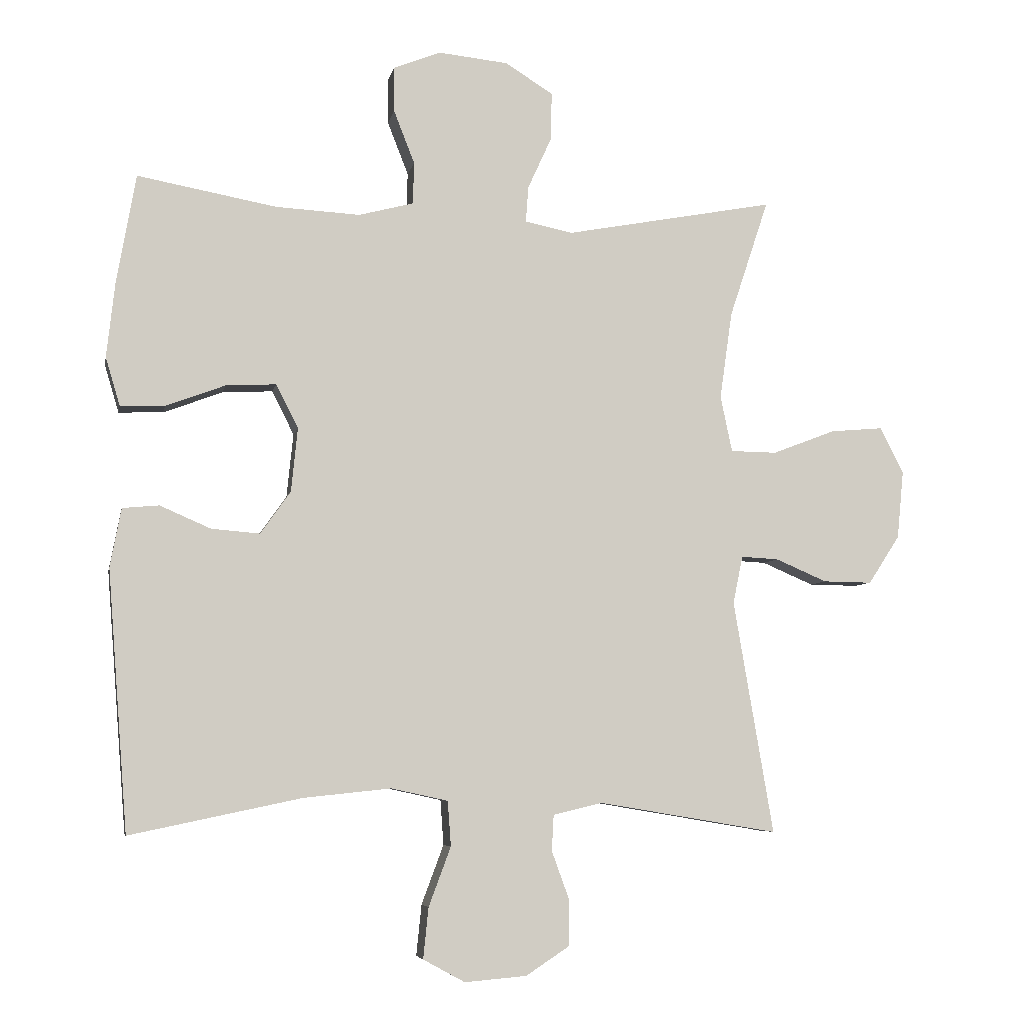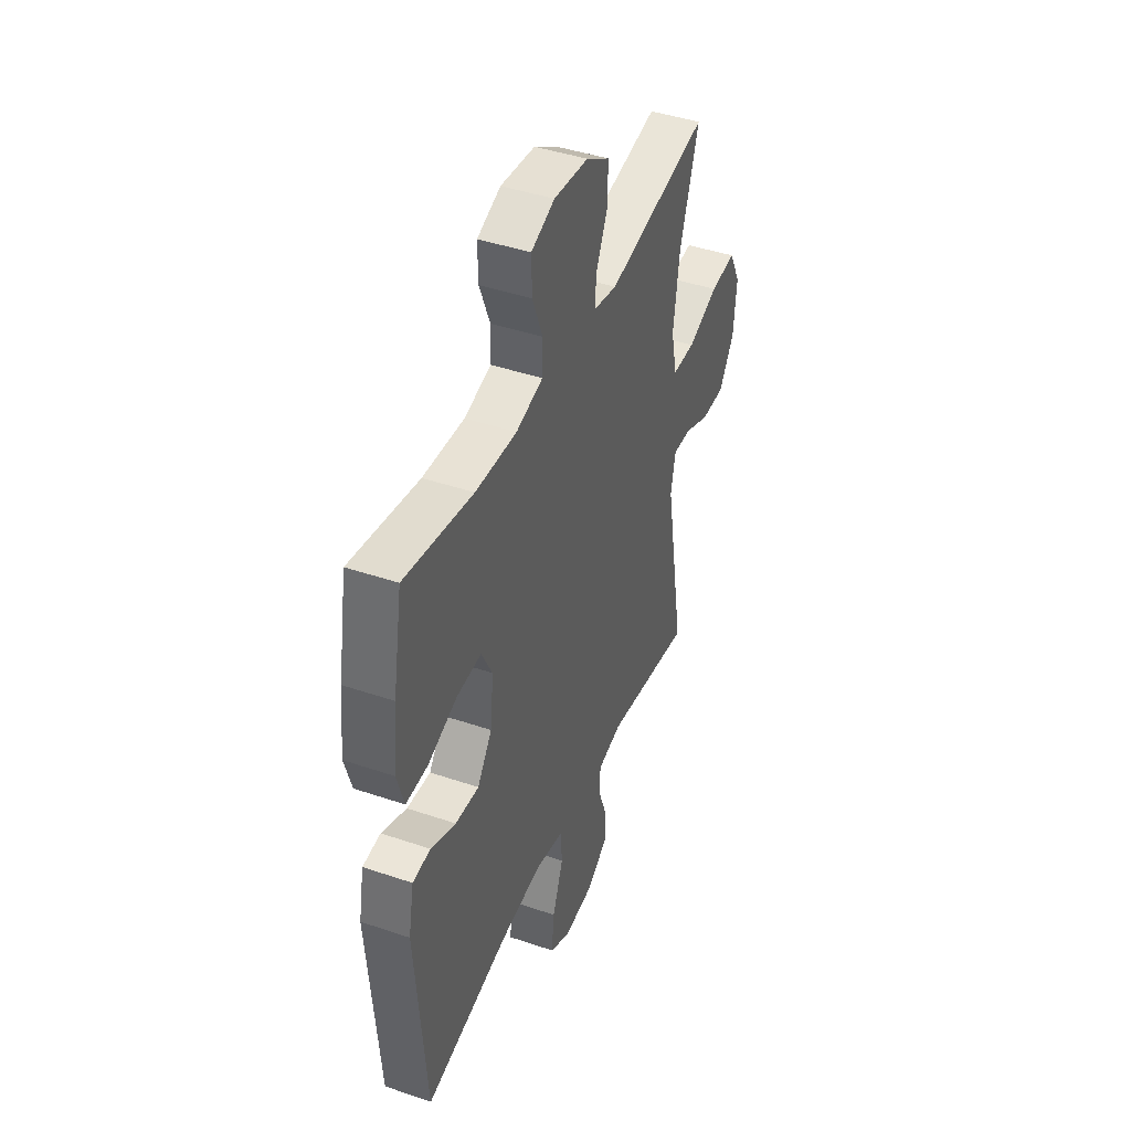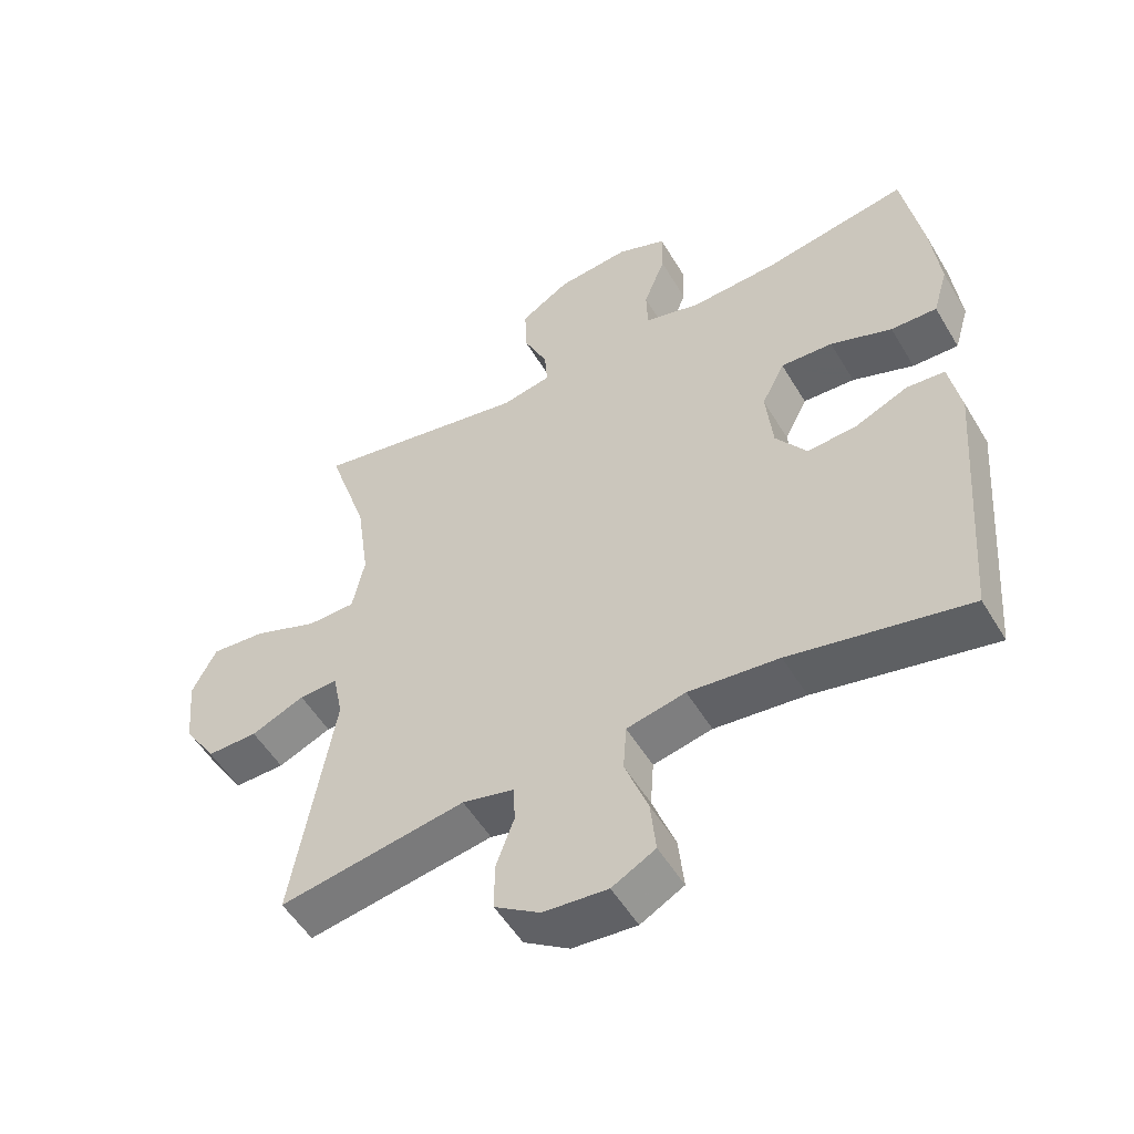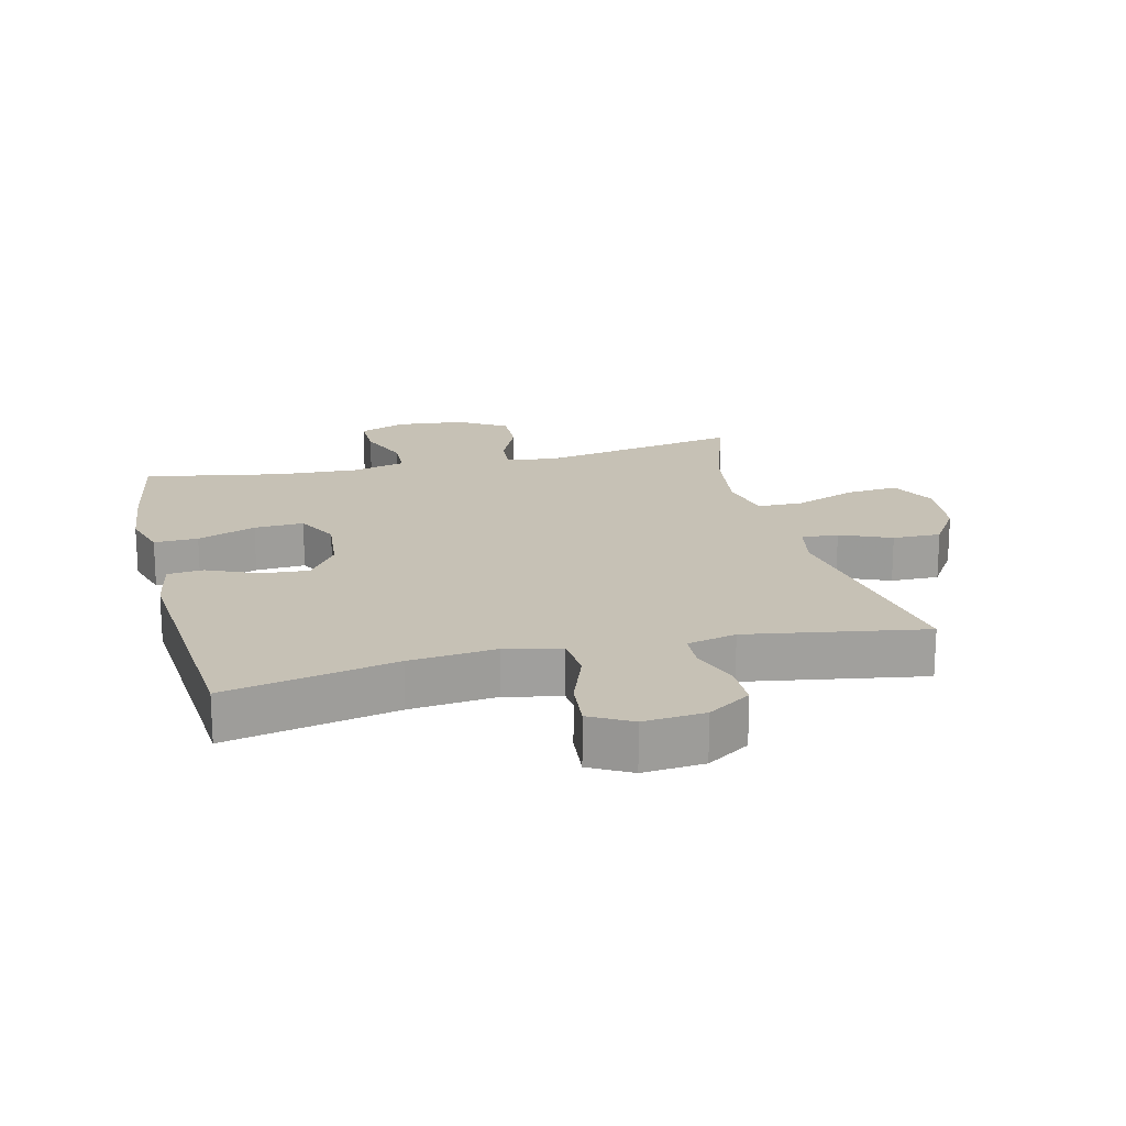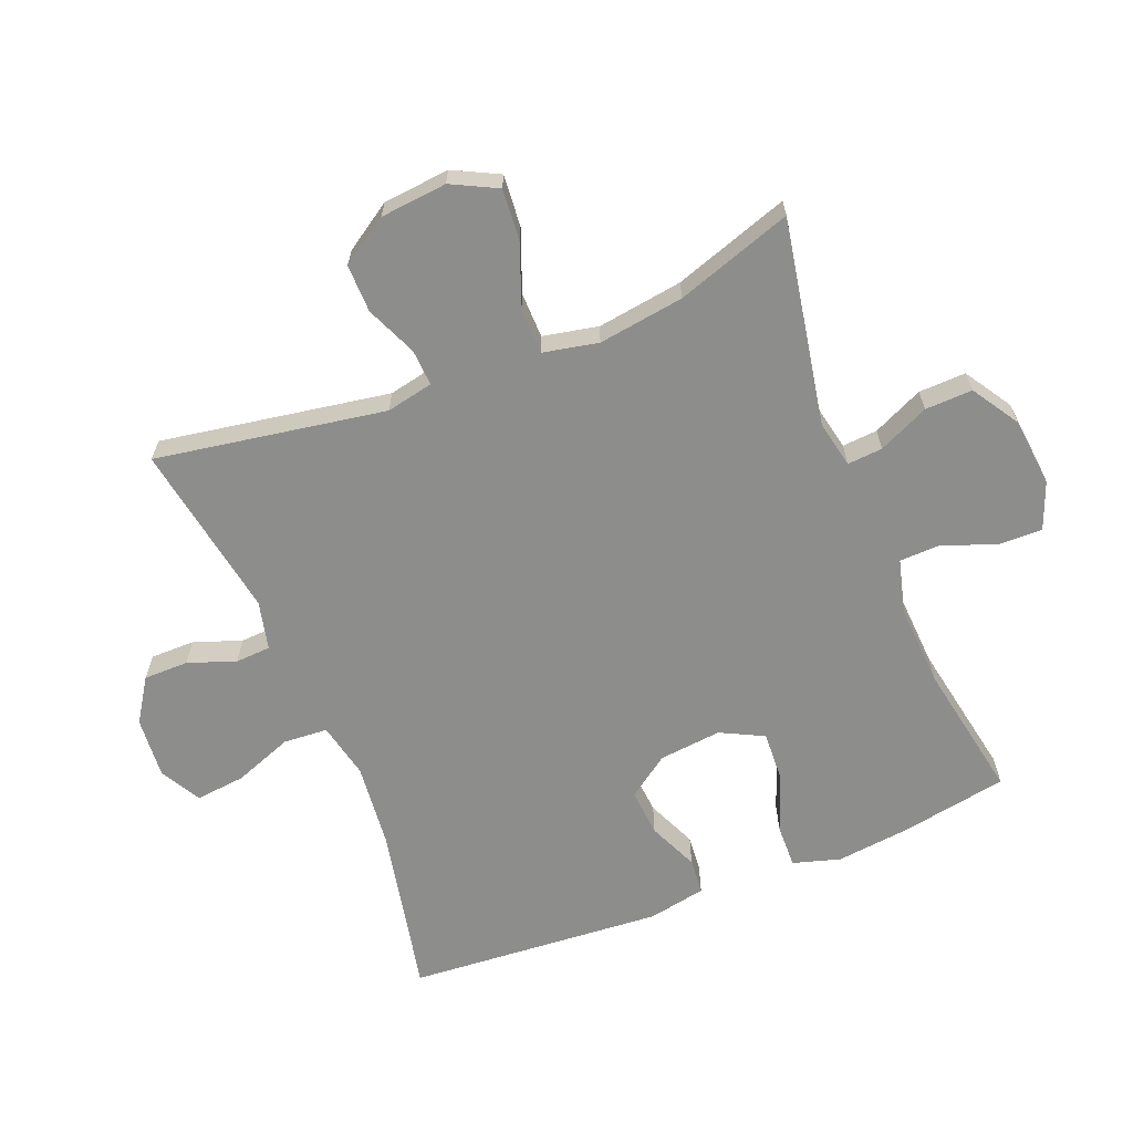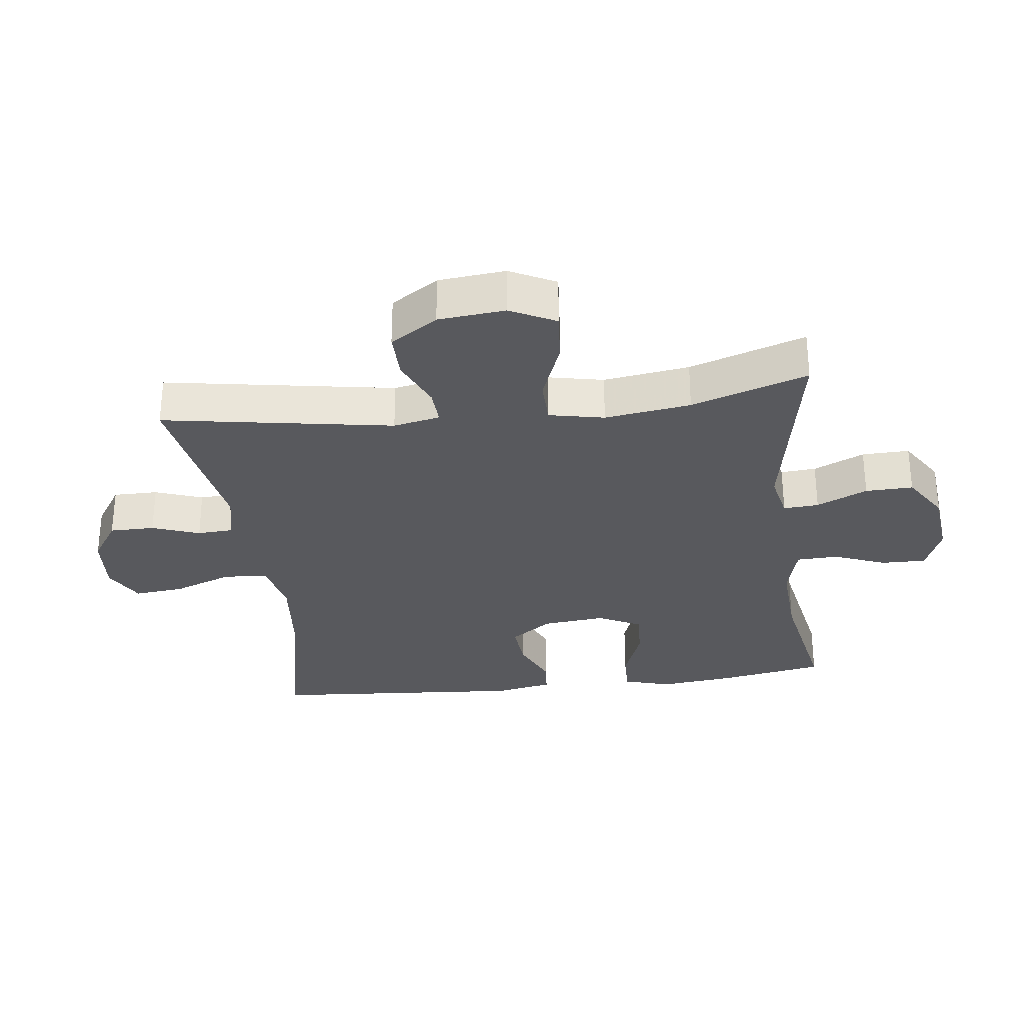
<metadata>
{"format":"obj","ext":"obj","renderer":"f3d","projection":"perspective","resolution":1024,"background":"white","views":[{"elev":-6.0,"azim":169.1,"up":"+Z"},{"elev":43.3,"azim":111.9,"up":"+Z"},{"elev":-52.9,"azim":30.2,"up":"+Z"},{"elev":18.8,"azim":166.2,"up":"+Y"},{"elev":-64.5,"azim":-68.0,"up":"+Y"},{"elev":-30.1,"azim":-82.8,"up":"+Y"}]}
</metadata>
<code>
v -0.5 0.07 0.5
v -0.179 0.07 0.44
v -0.106 0.07 0.455
v -0.11 0.07 0.51
v -0.146 0.07 0.589
v -0.148 0.07 0.663
v -0.075 0.07 0.709
v 0.032 0.07 0.72
v 0.105 0.07 0.691
v 0.104 0.07 0.622
v 0.072 0.07 0.54
v 0.074 0.07 0.476
v 0.158 0.07 0.454
v 0.287 0.07 0.461
v 0.5 0.07 0.5
v 0.529 0.07 0.335
v 0.542 0.07 0.218
v 0.52 0.07 0.144
v 0.452 0.07 0.146
v 0.361 0.07 0.18
v 0.284 0.07 0.184
v 0.25 0.07 0.117
v 0.26 0.07 0.019
v 0.306 0.07 -0.046
v 0.38 0.07 -0.04
v 0.458 0.07 -0.006
v 0.514 0.07 -0.011
v 0.531 0.07 -0.101
v 0.5 0.07 -0.5
v 0.237 0.07 -0.445
v 0.103 0.07 -0.431
v 0.016 0.07 -0.45
v 0.011 0.07 -0.519
v 0.045 0.07 -0.61
v 0.053 0.07 -0.688
v -0.011 0.07 -0.723
v -0.106 0.07 -0.715
v -0.173 0.07 -0.671
v -0.173 0.07 -0.601
v -0.146 0.07 -0.527
v -0.149 0.07 -0.472
v -0.225 0.07 -0.454
v -0.5 0.07 -0.5
v -0.439 0.07 -0.142
v -0.454 0.07 -0.069
v -0.511 0.07 -0.072
v -0.59 0.07 -0.106
v -0.665 0.07 -0.107
v -0.713 0.07 -0.033
v -0.723 0.07 0.071
v -0.687 0.07 0.142
v -0.606 0.07 0.135
v -0.51 0.07 0.098
v -0.439 0.07 0.099
v -0.421 0.07 0.185
v -0.44 0.07 0.319
v -0.5 0 0.5
v -0.179 0 0.44
v -0.106 0 0.455
v -0.11 0 0.51
v -0.146 0 0.589
v -0.148 0 0.663
v -0.075 0 0.709
v 0.032 0 0.72
v 0.105 0 0.691
v 0.104 0 0.622
v 0.072 0 0.54
v 0.074 0 0.476
v 0.158 0 0.454
v 0.287 0 0.461
v 0.5 0 0.5
v 0.529 0 0.335
v 0.542 0 0.218
v 0.52 0 0.144
v 0.452 0 0.146
v 0.361 0 0.18
v 0.284 0 0.184
v 0.25 0 0.117
v 0.26 0 0.019
v 0.306 0 -0.046
v 0.38 0 -0.04
v 0.458 0 -0.006
v 0.514 0 -0.011
v 0.531 0 -0.101
v 0.5 0 -0.5
v 0.237 0 -0.445
v 0.103 0 -0.431
v 0.016 0 -0.45
v 0.011 0 -0.519
v 0.045 0 -0.61
v 0.053 0 -0.688
v -0.011 0 -0.723
v -0.106 0 -0.715
v -0.173 0 -0.671
v -0.173 0 -0.601
v -0.146 0 -0.527
v -0.149 0 -0.472
v -0.225 0 -0.454
v -0.5 0 -0.5
v -0.439 0 -0.142
v -0.454 0 -0.069
v -0.511 0 -0.072
v -0.59 0 -0.106
v -0.665 0 -0.107
v -0.713 0 -0.033
v -0.723 0 0.071
v -0.687 0 0.142
v -0.606 0 0.135
v -0.51 0 0.098
v -0.439 0 0.099
v -0.421 0 0.185
v -0.44 0 0.319
f 51 52 53
f 50 51 53
f 49 50 53
f 48 49 53
f 47 48 53
f 46 47 53
f 45 46 53 54
f 44 45 54 55
f 42 43 44
f 41 42 44 55
f 38 39 40
f 37 38 40
f 36 37 40
f 35 36 40
f 34 35 40
f 33 34 40
f 32 33 40 41
f 41 55 56
f 32 41 56
f 31 32 56
f 28 29 30
f 27 28 30
f 26 27 30
f 25 26 30
f 24 25 30 31
f 18 19 20
f 17 18 20
f 16 17 20
f 15 16 20
f 14 15 20
f 13 14 20 21
f 12 13 21 22
f 9 10 11
f 8 9 11
f 7 8 11
f 6 7 11
f 5 6 11
f 4 5 11
f 3 4 11 12
f 12 22 23
f 3 12 23
f 2 3 23
f 24 31 56
f 23 24 56
f 2 23 56
f 1 2 56
f 109 108 107
f 109 107 106
f 109 106 105
f 109 105 104
f 109 104 103
f 109 103 102
f 110 109 102 101
f 111 110 101 100
f 100 99 98
f 111 100 98 97
f 96 95 94
f 96 94 93
f 96 93 92
f 96 92 91
f 96 91 90
f 96 90 89
f 97 96 89 88
f 112 111 97
f 112 97 88
f 112 88 87
f 86 85 84
f 86 84 83
f 86 83 82
f 86 82 81
f 87 86 81 80
f 76 75 74
f 76 74 73
f 76 73 72
f 76 72 71
f 76 71 70
f 77 76 70 69
f 78 77 69 68
f 67 66 65
f 67 65 64
f 67 64 63
f 67 63 62
f 67 62 61
f 67 61 60
f 68 67 60 59
f 79 78 68
f 79 68 59
f 79 59 58
f 112 87 80
f 112 80 79
f 112 79 58
f 112 58 57
f 1 57 58 2
f 2 58 59 3
f 3 59 60 4
f 4 60 61 5
f 5 61 62 6
f 6 62 63 7
f 7 63 64 8
f 8 64 65 9
f 9 65 66 10
f 10 66 67 11
f 11 67 68 12
f 12 68 69 13
f 13 69 70 14
f 14 70 71 15
f 15 71 72 16
f 16 72 73 17
f 17 73 74 18
f 18 74 75 19
f 19 75 76 20
f 20 76 77 21
f 21 77 78 22
f 22 78 79 23
f 23 79 80 24
f 24 80 81 25
f 25 81 82 26
f 26 82 83 27
f 27 83 84 28
f 28 84 85 29
f 29 85 86 30
f 30 86 87 31
f 31 87 88 32
f 32 88 89 33
f 33 89 90 34
f 34 90 91 35
f 35 91 92 36
f 36 92 93 37
f 37 93 94 38
f 38 94 95 39
f 39 95 96 40
f 40 96 97 41
f 41 97 98 42
f 42 98 99 43
f 43 99 100 44
f 44 100 101 45
f 45 101 102 46
f 46 102 103 47
f 47 103 104 48
f 48 104 105 49
f 49 105 106 50
f 50 106 107 51
f 51 107 108 52
f 52 108 109 53
f 53 109 110 54
f 54 110 111 55
f 55 111 112 56
f 56 112 57 1

</code>
